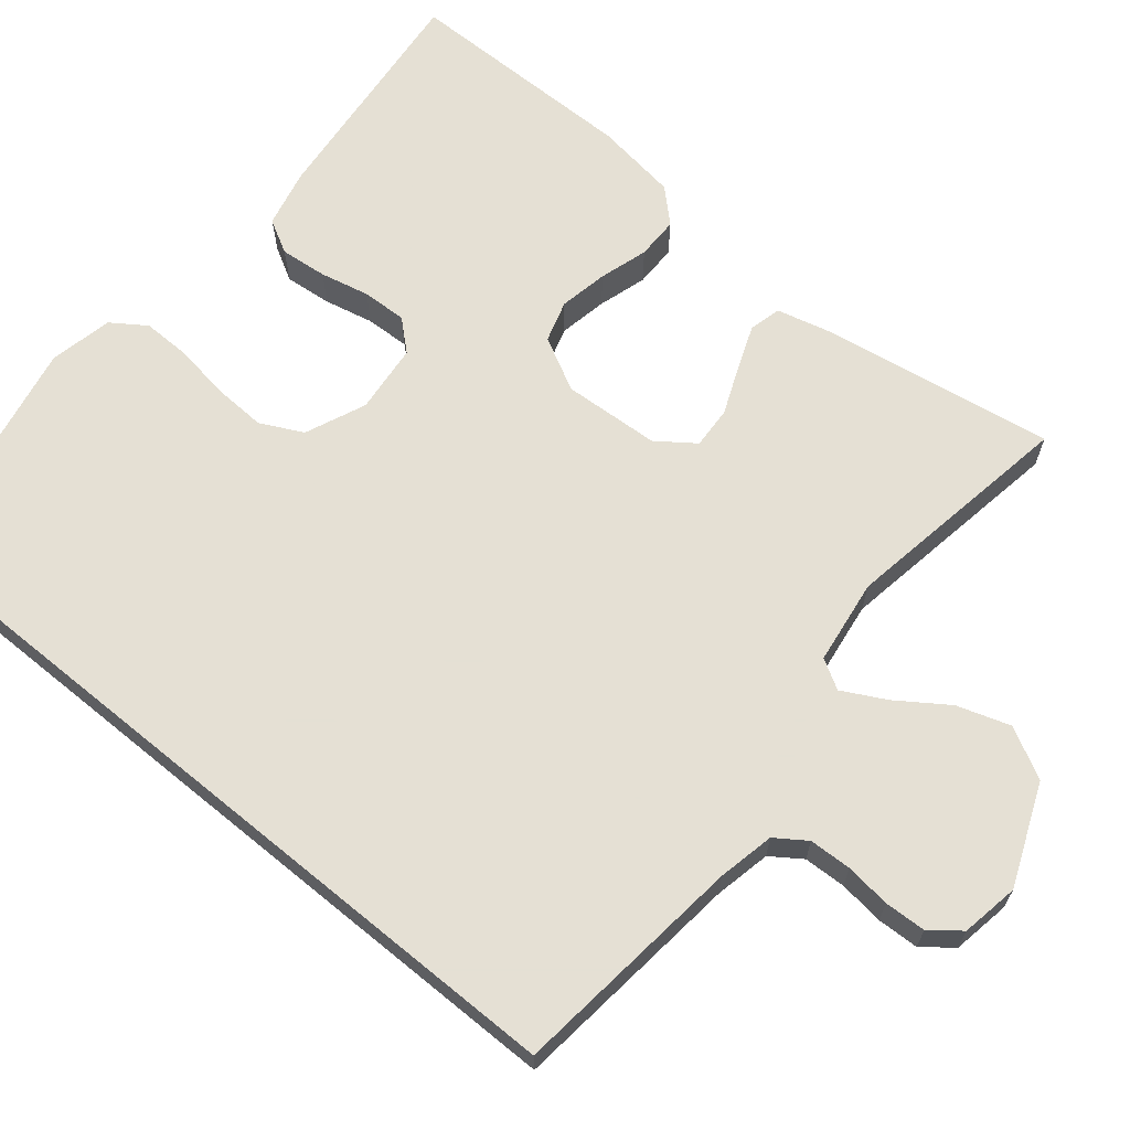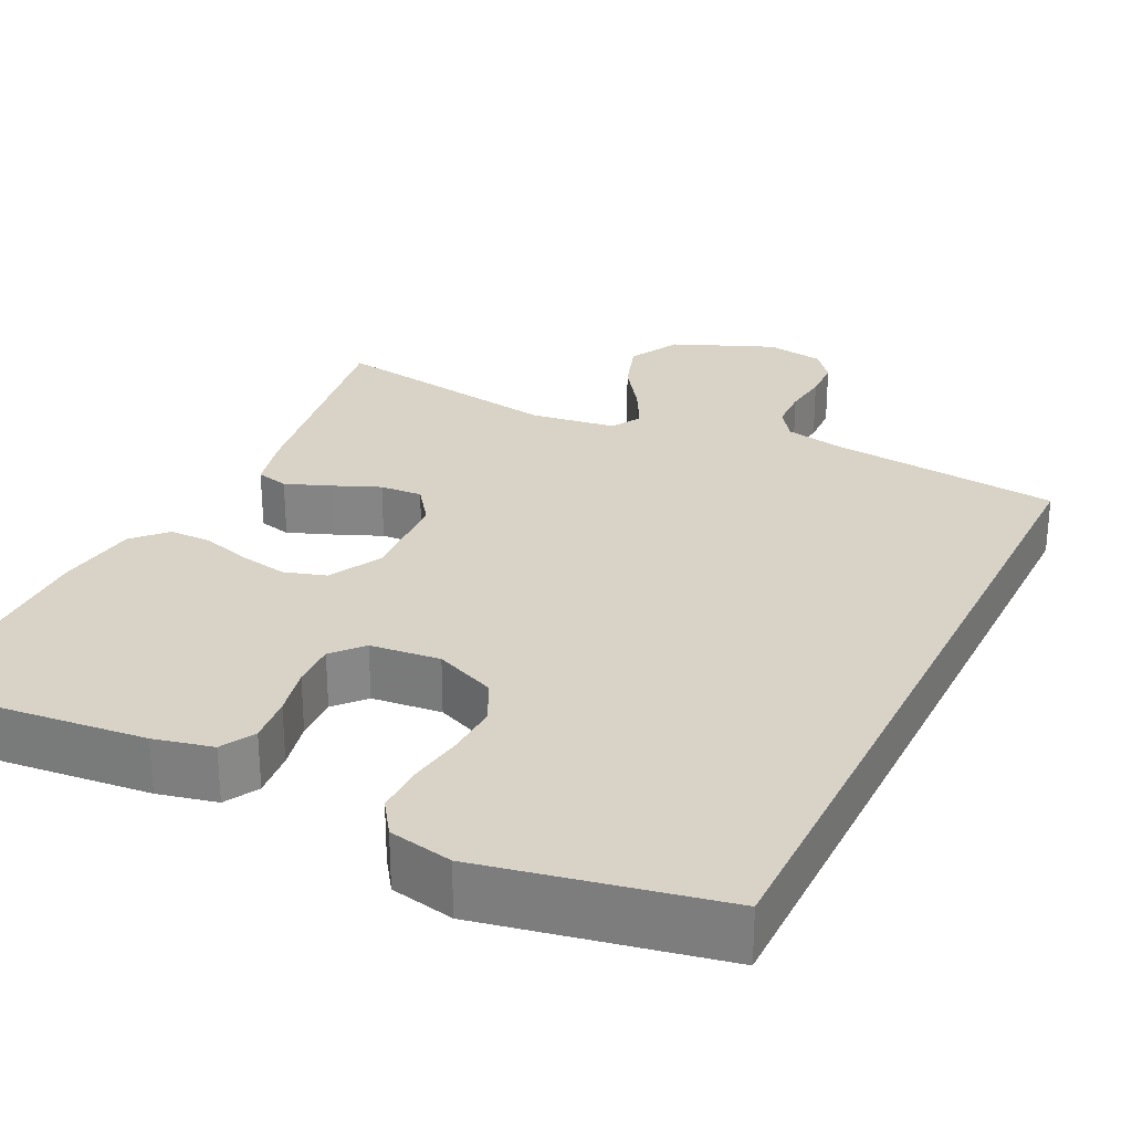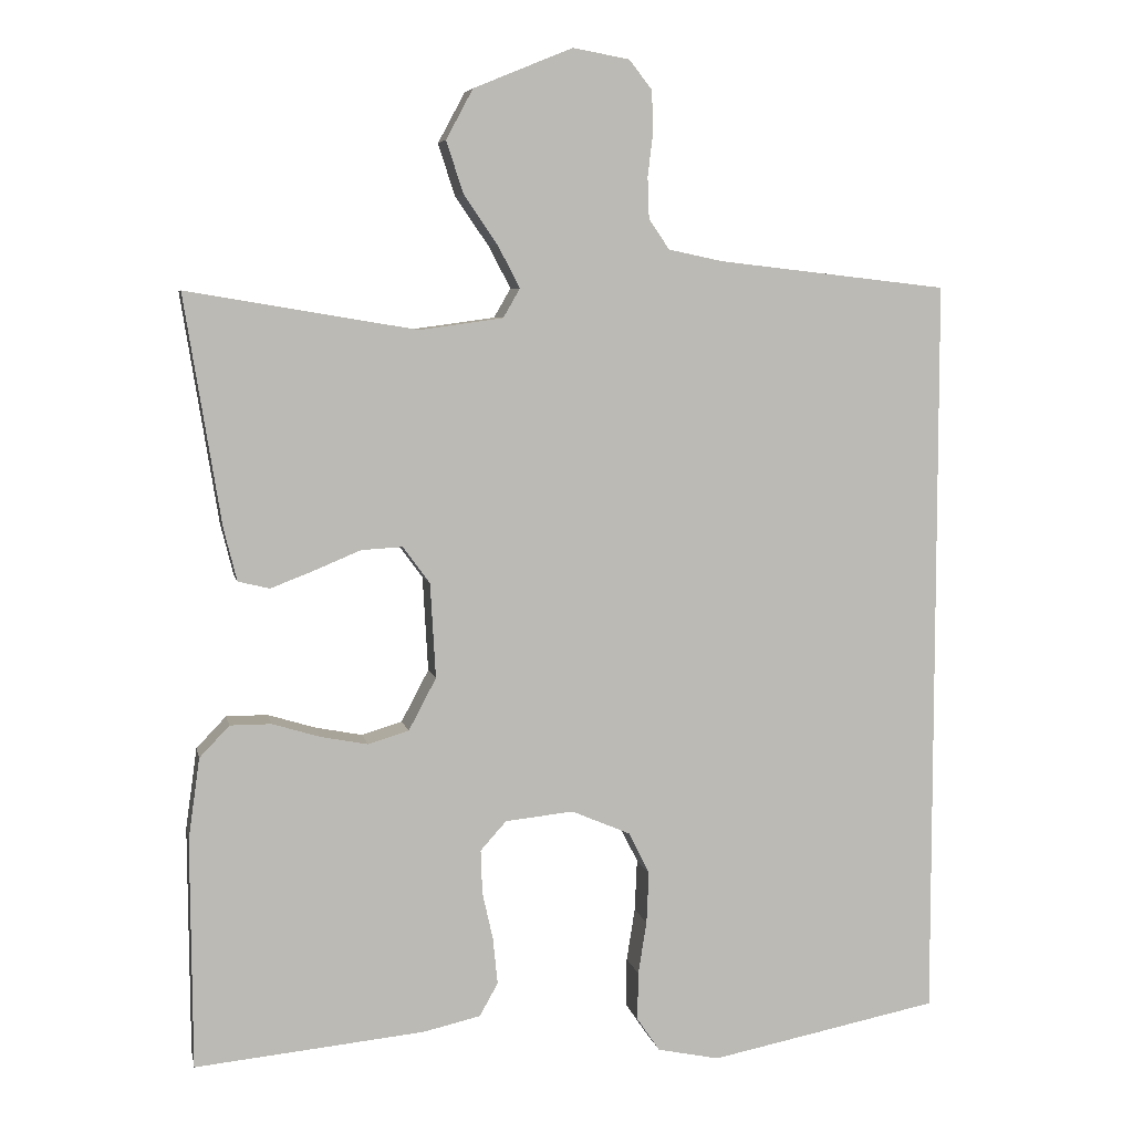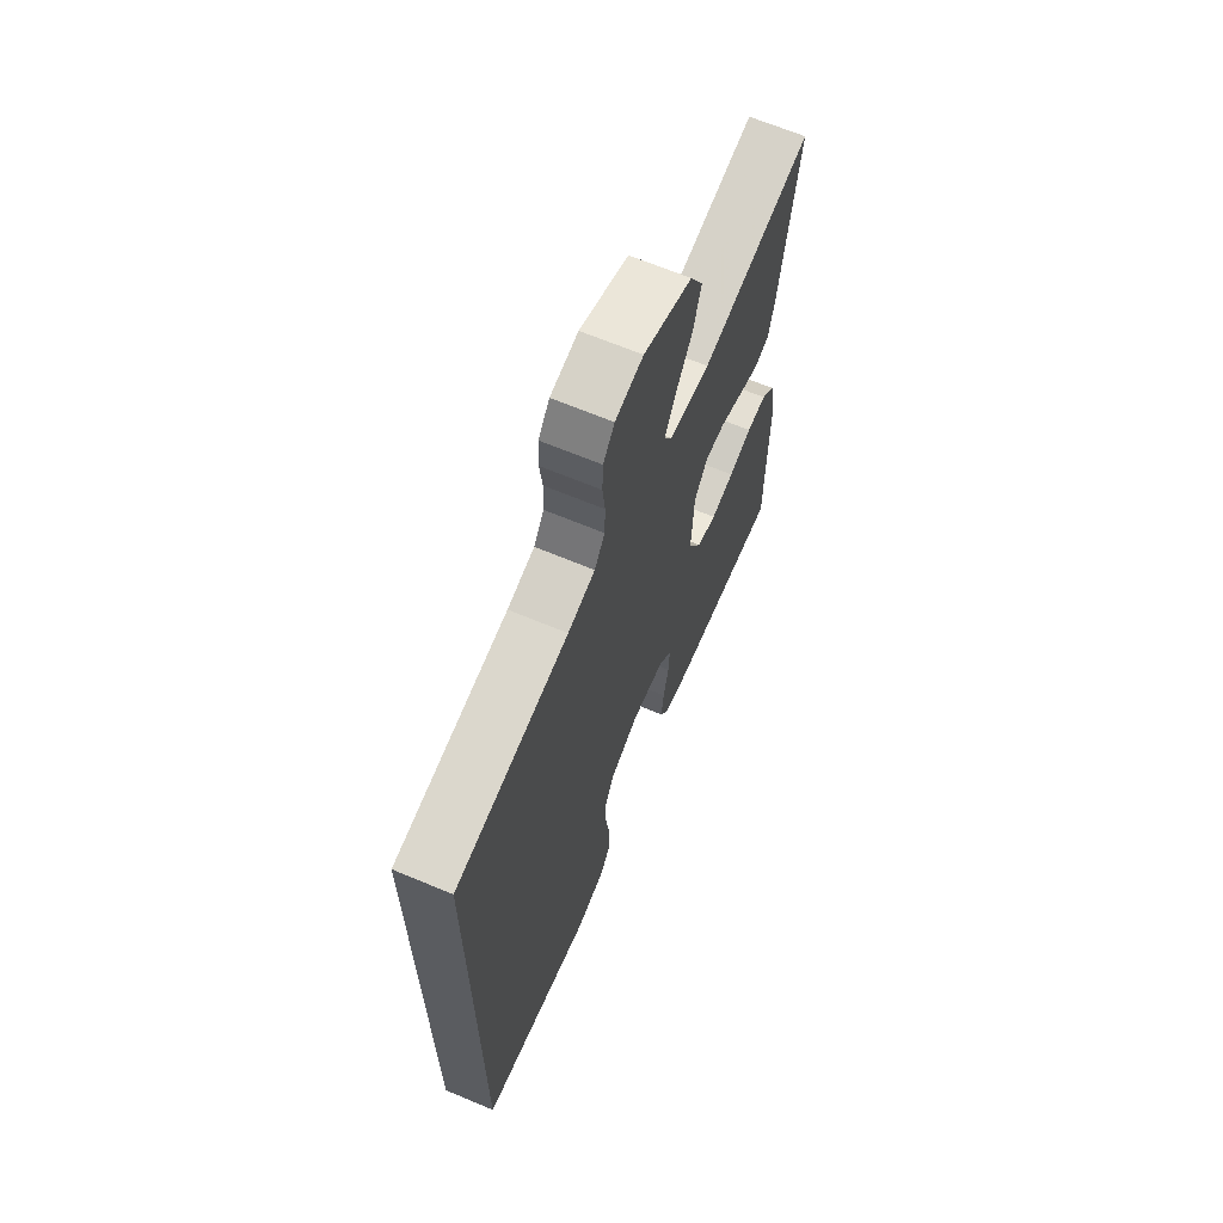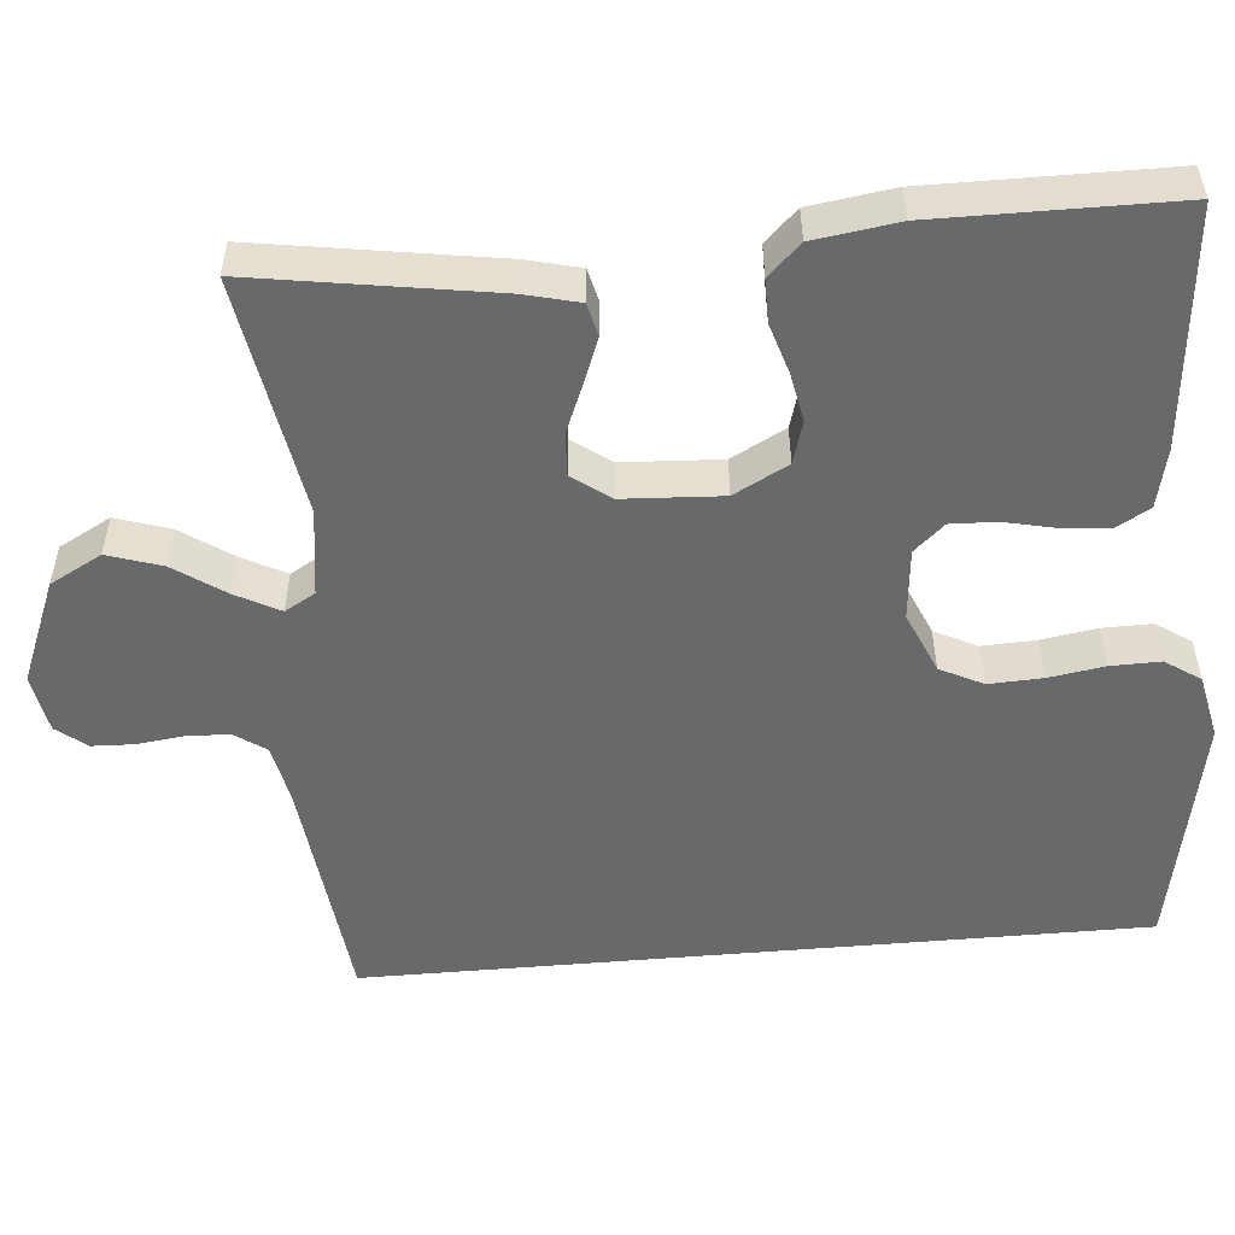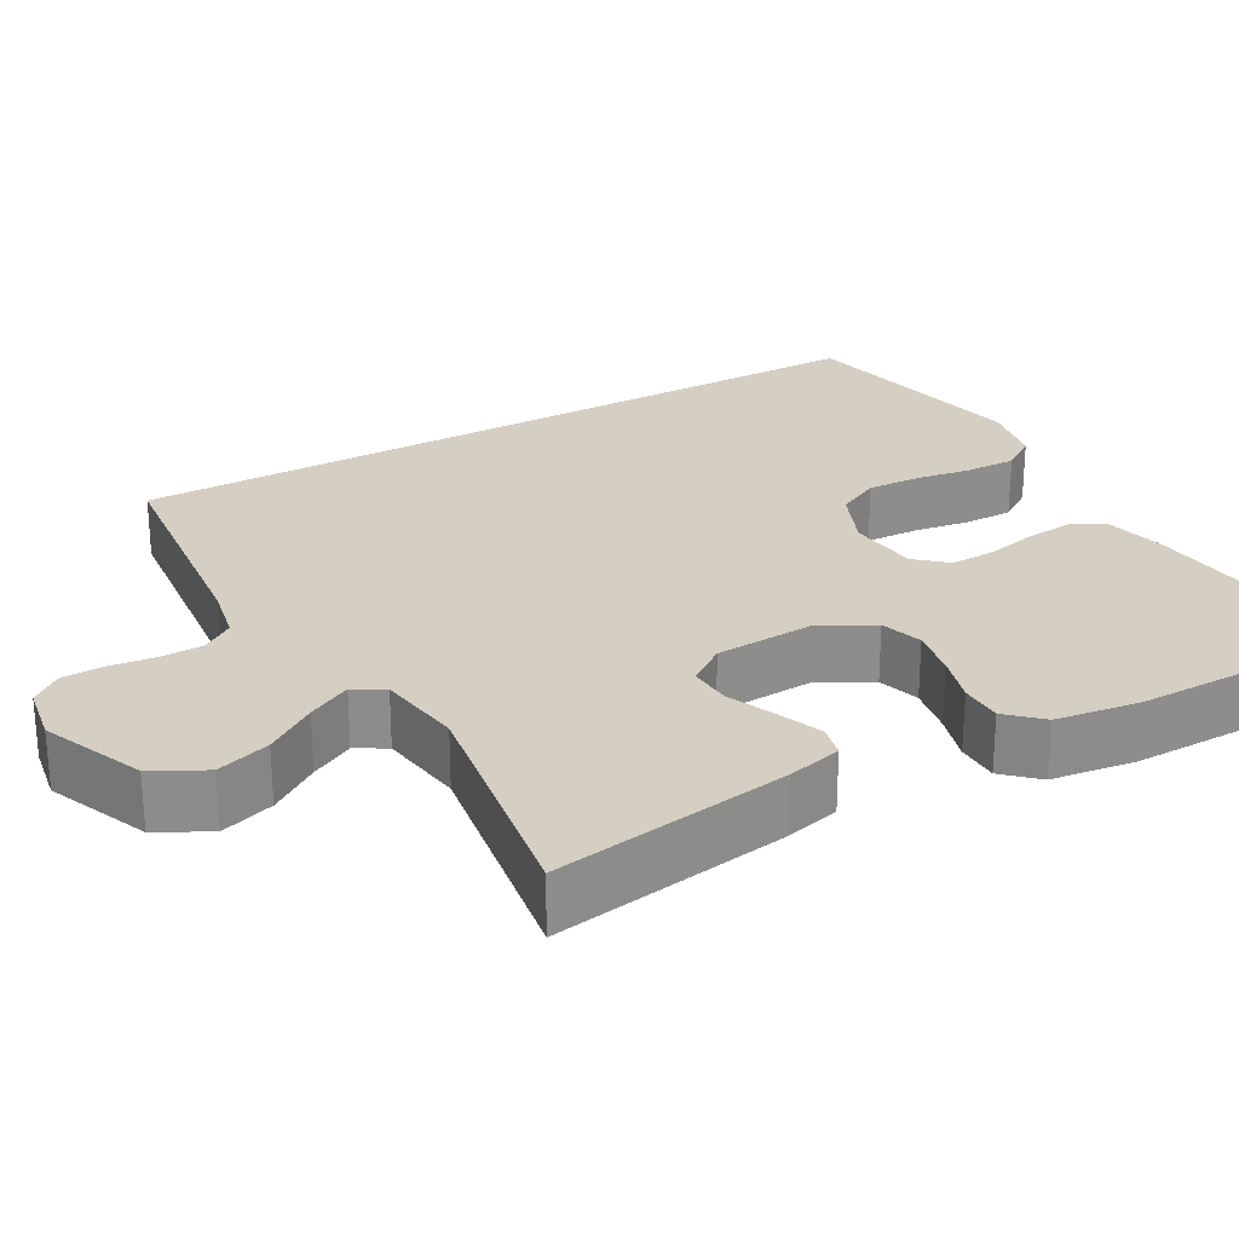
<metadata>
{"format":"obj","ext":"obj","renderer":"f3d","projection":"perspective","resolution":1024,"background":"white","views":[{"elev":65.9,"azim":-50.6,"up":"+Y"},{"elev":27.9,"azim":-154.0,"up":"+Y"},{"elev":6.3,"azim":168.6,"up":"+Z"},{"elev":66.5,"azim":-67.2,"up":"+Z"},{"elev":-52.6,"azim":95.1,"up":"+Y"},{"elev":25.8,"azim":60.4,"up":"+Y"}]}
</metadata>
<code>
v 0.5 0.07 0.5
v 0.452 0.07 0.2
v 0.435 0.07 0.132
v 0.394 0.07 0.122
v 0.337 0.07 0.144
v 0.277 0.07 0.169
v 0.223 0.07 0.172
v 0.188 0.07 0.124
v 0.181 0.07 0
v 0.217 0.07 -0.068
v 0.27 0.07 -0.084
v 0.332 0.07 -0.072
v 0.394 0.07 -0.053
v 0.448 0.07 -0.053
v 0.487 0.07 -0.094
v 0.502 0.07 -0.2
v 0.5 0.07 -0.5
v 0.2 0.07 -0.471
v 0.125 0.07 -0.454
v 0.101 0.07 -0.411
v 0.107 0.07 -0.351
v 0.121 0.07 -0.288
v 0.123 0.07 -0.231
v 0.089 0.07 -0.193
v 0 0.07 -0.184
v -0.077 0.07 -0.217
v -0.104 0.07 -0.271
v -0.101 0.07 -0.339
v -0.09 0.07 -0.408
v -0.089 0.07 -0.471
v -0.119 0.07 -0.515
v -0.2 0.07 -0.532
v -0.5 0.07 -0.473
v -0.5 0.07 0.504
v -0.2 0.07 0.538
v -0.128 0.07 0.553
v -0.101 0.07 0.592
v -0.099 0.07 0.646
v -0.106 0.07 0.704
v -0.104 0.07 0.757
v -0.074 0.07 0.795
v 0 0.07 0.808
v 0.129 0.07 0.755
v 0.164 0.07 0.69
v 0.142 0.07 0.622
v 0.098 0.07 0.558
v 0.069 0.07 0.503
v 0.091 0.07 0.465
v 0.2 0.07 0.45
v 0.5 0 0.5
v 0.452 0 0.2
v 0.435 0 0.132
v 0.394 0 0.122
v 0.337 0 0.144
v 0.277 0 0.169
v 0.223 0 0.172
v 0.188 0 0.124
v 0.181 0 0
v 0.217 0 -0.068
v 0.27 0 -0.084
v 0.332 0 -0.072
v 0.394 0 -0.053
v 0.448 0 -0.053
v 0.487 0 -0.094
v 0.502 0 -0.2
v 0.5 0 -0.5
v 0.2 0 -0.471
v 0.125 0 -0.454
v 0.101 0 -0.411
v 0.107 0 -0.351
v 0.121 0 -0.288
v 0.123 0 -0.231
v 0.089 0 -0.193
v 0 0 -0.184
v -0.077 0 -0.217
v -0.104 0 -0.271
v -0.101 0 -0.339
v -0.09 0 -0.408
v -0.089 0 -0.471
v -0.119 0 -0.515
v -0.2 0 -0.532
v -0.5 0 -0.473
v -0.5 0 0.504
v -0.2 0 0.538
v -0.128 0 0.553
v -0.101 0 0.592
v -0.099 0 0.646
v -0.106 0 0.704
v -0.104 0 0.757
v -0.074 0 0.795
v 0 0 0.808
v 0.129 0 0.755
v 0.164 0 0.69
v 0.142 0 0.622
v 0.098 0 0.558
v 0.069 0 0.503
v 0.091 0 0.465
v 0.2 0 0.45
f 44 45 46
f 43 44 46
f 42 43 46
f 41 42 46
f 40 41 46
f 39 40 46
f 38 39 46
f 37 38 46 47
f 36 37 47 48
f 33 34 35
f 32 33 35
f 31 32 35
f 30 31 35
f 28 29 30
f 28 30 35
f 27 28 35
f 35 36 48
f 27 35 48
f 26 27 48
f 20 21 22
f 19 20 22
f 18 19 22
f 17 18 22
f 16 17 22
f 15 16 22
f 14 15 22
f 13 14 22
f 12 13 22
f 11 12 22 23
f 10 11 23 24
f 4 5 6
f 3 4 6
f 2 3 6
f 1 2 6
f 49 1 6
f 49 6 7
f 25 26 48 49
f 9 10 24 25
f 8 9 25 49
f 7 8 49
f 95 94 93
f 95 93 92
f 95 92 91
f 95 91 90
f 95 90 89
f 95 89 88
f 95 88 87
f 96 95 87 86
f 97 96 86 85
f 84 83 82
f 84 82 81
f 84 81 80
f 84 80 79
f 79 78 77
f 84 79 77
f 84 77 76
f 97 85 84
f 97 84 76
f 97 76 75
f 71 70 69
f 71 69 68
f 71 68 67
f 71 67 66
f 71 66 65
f 71 65 64
f 71 64 63
f 71 63 62
f 71 62 61
f 72 71 61 60
f 73 72 60 59
f 55 54 53
f 55 53 52
f 55 52 51
f 55 51 50
f 55 50 98
f 56 55 98
f 98 97 75 74
f 74 73 59 58
f 98 74 58 57
f 98 57 56
f 1 50 51 2
f 2 51 52 3
f 3 52 53 4
f 4 53 54 5
f 5 54 55 6
f 6 55 56 7
f 7 56 57 8
f 8 57 58 9
f 9 58 59 10
f 10 59 60 11
f 11 60 61 12
f 12 61 62 13
f 13 62 63 14
f 14 63 64 15
f 15 64 65 16
f 16 65 66 17
f 17 66 67 18
f 18 67 68 19
f 19 68 69 20
f 20 69 70 21
f 21 70 71 22
f 22 71 72 23
f 23 72 73 24
f 24 73 74 25
f 25 74 75 26
f 26 75 76 27
f 27 76 77 28
f 28 77 78 29
f 29 78 79 30
f 30 79 80 31
f 31 80 81 32
f 32 81 82 33
f 33 82 83 34
f 34 83 84 35
f 35 84 85 36
f 36 85 86 37
f 37 86 87 38
f 38 87 88 39
f 39 88 89 40
f 40 89 90 41
f 41 90 91 42
f 42 91 92 43
f 43 92 93 44
f 44 93 94 45
f 45 94 95 46
f 46 95 96 47
f 47 96 97 48
f 48 97 98 49
f 49 98 50 1

</code>
